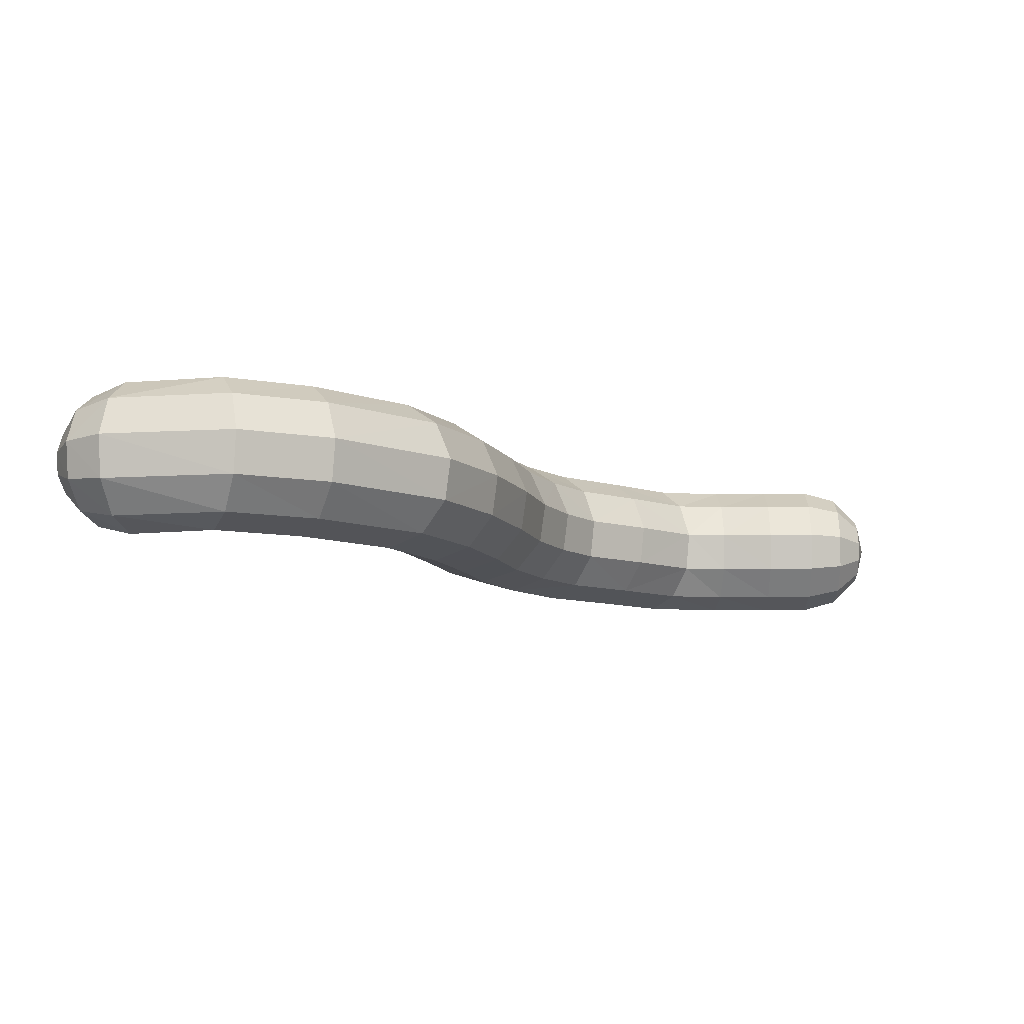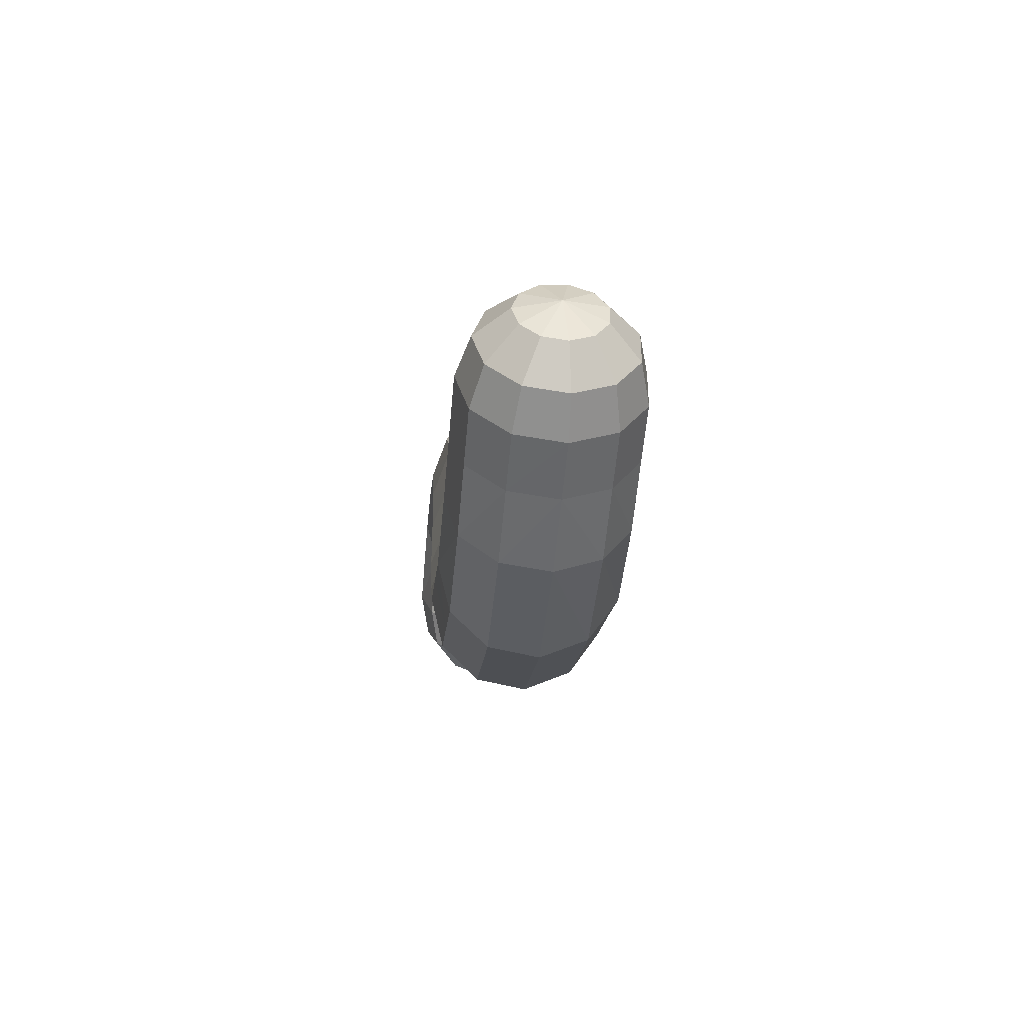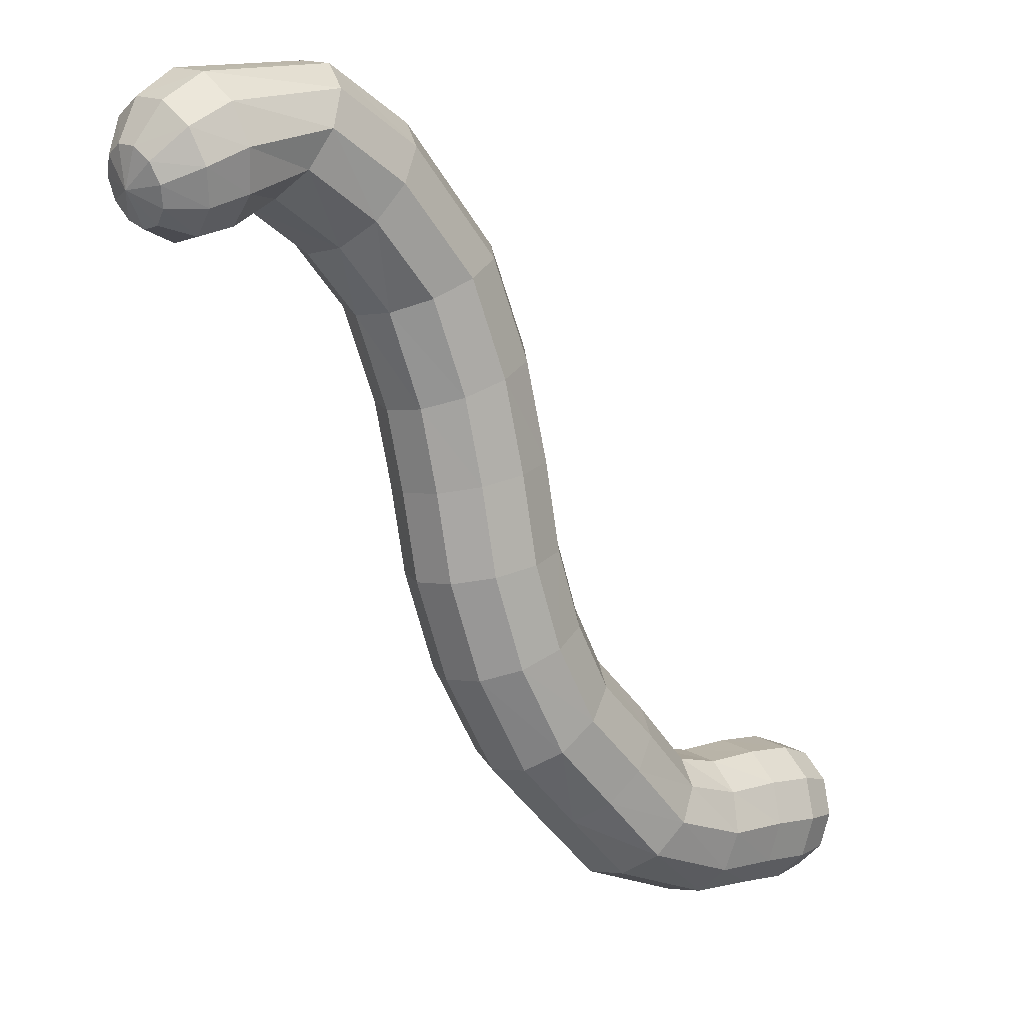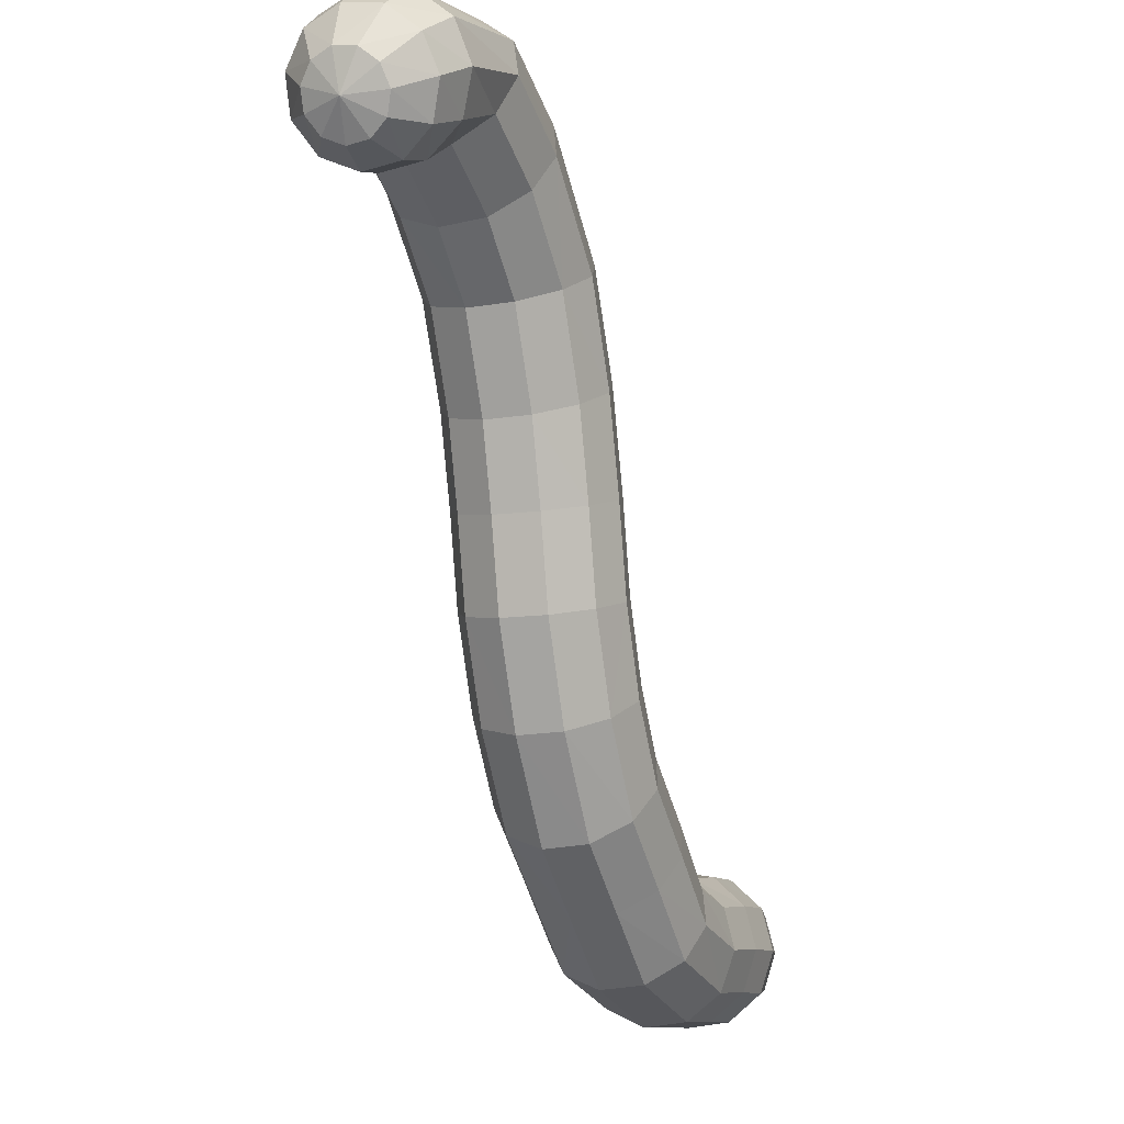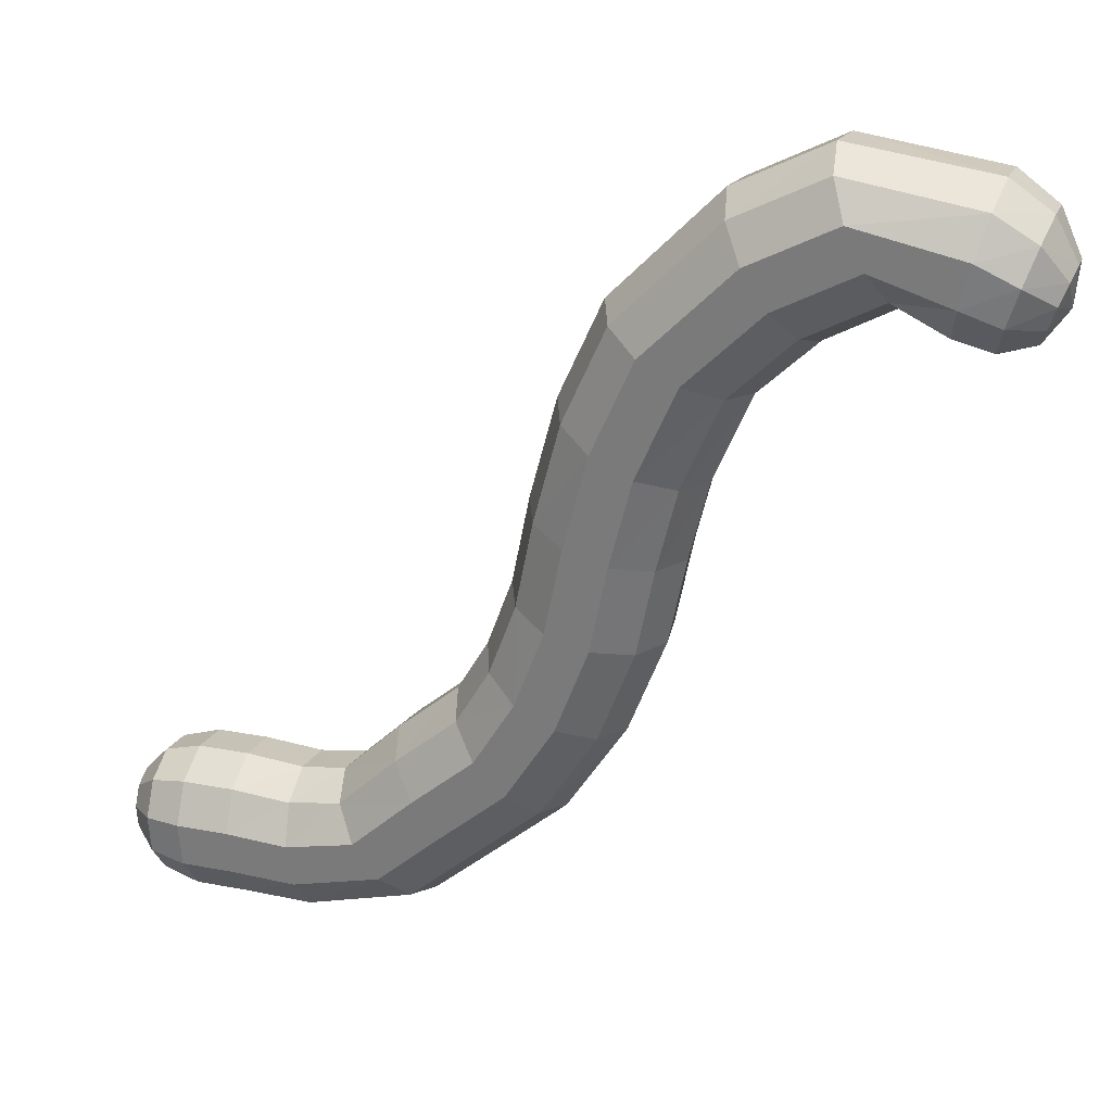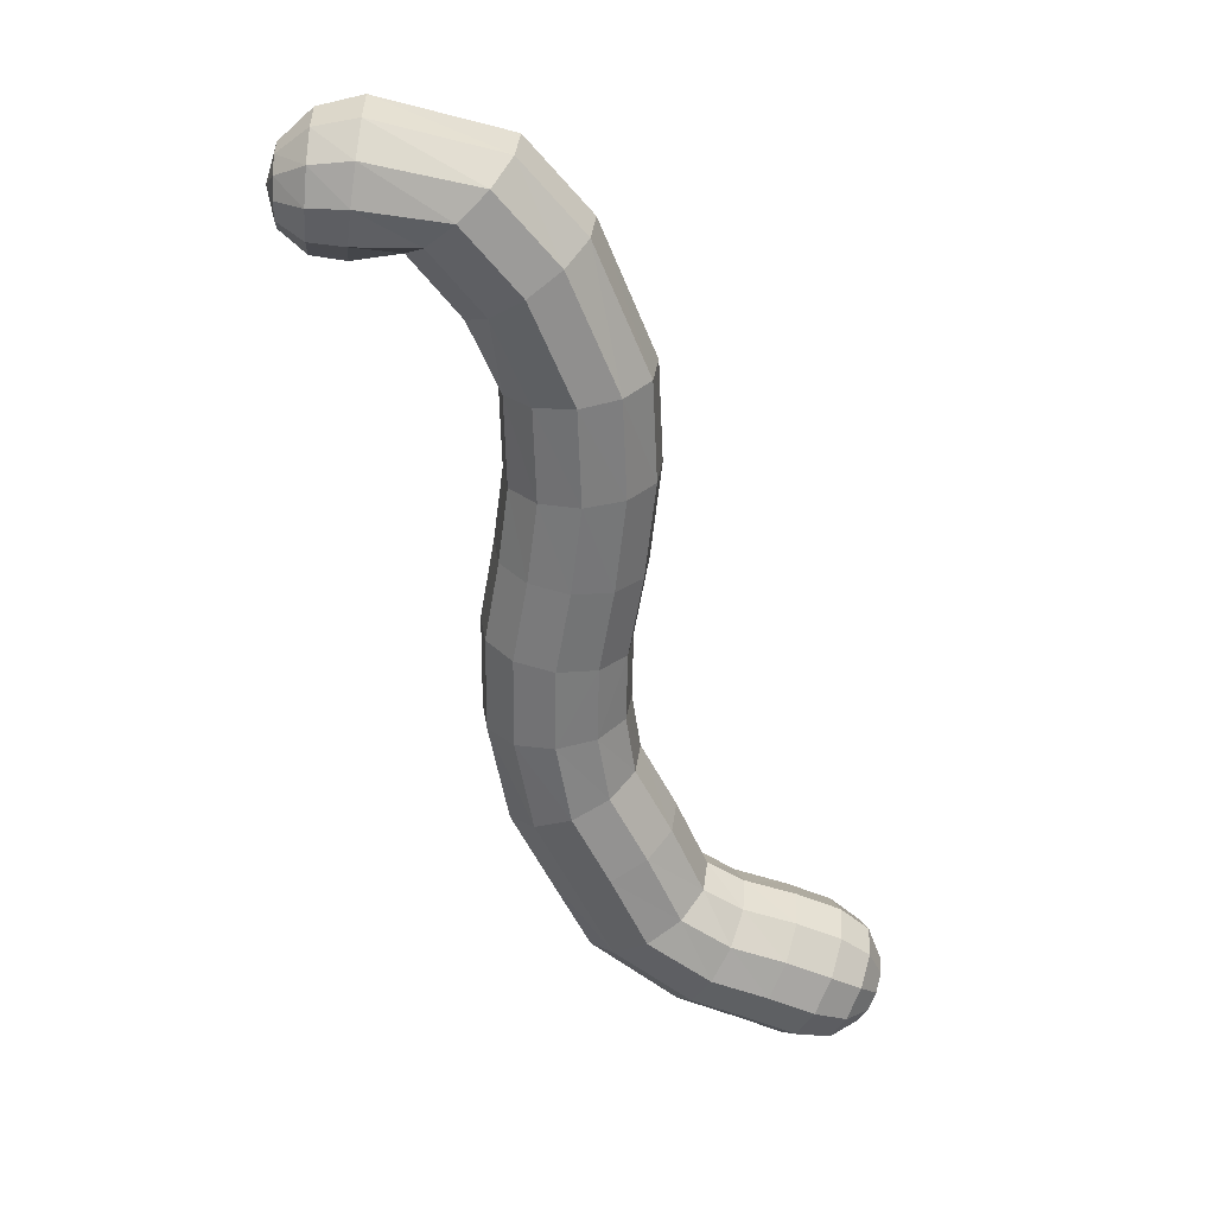
<metadata>
{"format":"obj","ext":"obj","renderer":"f3d","projection":"perspective","resolution":1024,"background":"white","views":[{"elev":-9.6,"azim":-176.6,"up":"+Z"},{"elev":-55.2,"azim":-94.8,"up":"+Y"},{"elev":5.4,"azim":138.2,"up":"+Y"},{"elev":-7.7,"azim":112.4,"up":"+Y"},{"elev":27.7,"azim":19.7,"up":"+Y"},{"elev":-58.8,"azim":159.2,"up":"+Z"}]}
</metadata>
<code>
o Sphere_Sphere.001
v -7.635 -9.701 1.168
v -5.013 -8.051 1.168
v -10.09 -12.01 -1.501
v -10.99 -11.94 -1.3
v -11.67 -11.62 -0.7505
v -2.802 -5.395 1.168
v -7.511 -10.52 1.712
v -10.05 -12.66 -0.7412
v -10.96 -12.5 -0.6419
v -11.65 -11.95 -0.3706
v -1.81 -1.704 1.168
v -4.438 -8.672 1.712
v -10.04 -12.81 0.2539
v -10.95 -12.63 0.2199
v -11.64 -12.02 0.127
v -7.364 -11.48 1.712
v -0.2538 2.826 1.168
v -10.07 -12.39 1.168
v -10.97 -12.27 1.012
v -11.65 -11.82 0.5842
v -2.047 -5.753 1.712
v -7.241 -12.3 1.168
v -10.12 -11.55 1.712
v -11.02 -11.54 1.483
v -11.68 -11.39 0.856
v -11.94 -11.16 1e-06
v -3.754 -9.409 1.712
v 4.037 6.38 1.168
v -10.19 -10.54 1.712
v -11.07 -10.67 1.483
v -11.71 -10.89 0.856
v -7.179 -12.7 0.2539
v -0.9904 -1.906 1.712
v -10.24 -9.699 1.168
v -11.12 -9.936 1.012
v -11.74 -10.47 0.5842
v -3.179 -10.03 1.168
v -7.2 -12.56 -0.7412
v -10.27 -9.282 0.2539
v -11.14 -9.575 0.2199
v -11.75 -10.26 0.127
v -1.15 -6.179 1.712
v -10.26 -9.425 -0.7412
v -11.14 -9.699 -0.6419
v -11.75 -10.33 -0.3706
v -7.297 -11.93 -1.501
v -2.895 -10.34 0.2539
v -10.22 -10.08 -1.501
v -11.1 -10.27 -1.3
v -11.73 -10.66 -0.7505
v 0.4905 2.448 1.712
v -0.3953 -6.537 1.168
v -10.16 -11.04 -1.784
v -11.05 -11.1 -1.545
v -11.7 -11.14 -0.8921
v -4.508 -11.82 0.2539
v -1.386 -8.934 0.2539
v 0.8181 -4.452 0.2539
v -8.861 -11.95 -1.501
v -4.76 -11.5 1.168
v 1.642 -0.6263 0.2539
v -8.814 -12.6 -0.7412
v -1.681 -8.642 1.168
v -5.272 -10.85 1.712
v -8.804 -12.75 0.2539
v 3.757 2.731 0.2539
v 0.4131 -4.353 1.168
v -8.834 -12.33 1.168
v -5.879 -10.08 1.712
v -2.277 -8.052 1.712
v -8.895 -11.49 1.712
v 6.309 3.116 0.2539
v 1.258 -0.4639 1.168
v -8.967 -10.49 1.712
v -2.987 -7.351 1.712
v -6.39 -9.433 1.168
v -9.027 -9.649 1.168
v -6.643 -9.113 0.2539
v -6.556 -9.223 -0.7412
v -9.057 -9.233 0.2539
v -0.4069 -4.153 1.712
v 7.109 2.922 0.2199
v -9.047 -9.376 -0.7412
v 3.524 3.071 1.168
v -1.382 -3.915 1.712
v -9 -10.03 -1.501
v -3.583 -6.76 1.168
v -3.878 -6.469 0.2539
v -8.931 -10.99 -1.784
v -2.993 -10.23 -0.7412
v -7.696 -9.299 0.2539
v -0.01641 -2.146 1.712
v -7.675 -9.437 -0.7412
v -3.44 -9.748 -1.501
v -0.02257 -6.714 0.2539
v -7.579 -10.07 -1.501
v 4.401 5.651 1.712
v 0.803 -2.348 1.168
v -7.438 -11 -1.784
v -3.777 -6.569 -0.7412
v -4.594 -11.71 -0.7412
v 0.4804 -0.1351 1.712
v 7.885 3.18 0.127
v 6.397 3.506 1.168
v -4.992 -11.2 -1.501
v -0.4435 0.2559 1.712
v -6.158 -9.727 -1.501
v -2.202 -3.715 1.168
v -2.607 -3.616 0.2539
v -5.575 -10.47 -1.784
v -0.1503 -6.653 -0.7412
v -5.296 -7.745 0.2539
v 1.375 1.999 1.712
v -5.199 -7.85 -0.7412
v -0.7378 -6.375 -1.501
v 1.208 -2.448 0.2539
v -4.752 -8.333 -1.501
v 2.119 1.621 1.168
v -4.096 -9.04 -1.784
v -2.468 -3.65 -0.7412
v -1.487 -8.834 -0.7412
v 3.053 3.759 1.712
v 7.21 3.262 1.012
v 7.953 3.377 0.5842
v -1.952 -8.374 -1.501
v 2.492 4.577 1.712
v -3.312 -7.028 -1.501
v -1.221 0.5847 1.168
v -1.605 0.7471 0.2539
v -2.632 -7.701 -1.784
v 1.069 -2.414 -0.7412
v -3.175 -5.218 0.2539
v 4.835 4.785 1.712
v -3.047 -5.279 -0.7412
v 0.4312 -2.257 -1.501
v 2.487 1.435 0.2539
v -2.46 -5.557 -1.501
v 5.199 4.056 1.168
v -1.599 -5.966 -1.784
v -1.473 0.6915 -0.7412
v 0.6793 -4.418 -0.7412
v 6.576 4.295 1.712
v 7.417 3.951 1.483
v 8.09 3.777 0.856
v 0.04101 -4.263 -1.501
v 6.789 5.234 1.712
v -1.83 -3.806 -1.501
v 2.02 5.265 1.168
v 1.787 5.604 0.2539
v -0.8943 -4.034 -1.784
v 2.361 1.499 -0.7412
v -2.214 -1.605 0.2539
v -2.076 -1.639 -0.7412
v 1.782 1.793 -1.501
v 5.379 3.696 0.2539
v -1.438 -1.796 -1.501
v -0.5034 -2.026 -1.784
v 1.867 5.488 -0.7412
v 1.51 -0.5707 -0.7412
v 7.662 4.771 1.483
v 8.253 4.253 0.856
v 7.868 5.46 1.012
v 0.905 -0.3147 -1.501
v 8.391 4.652 0.5842
v -0.8681 0.4355 -1.501
v 6.969 6.023 1.168
v 7.057 6.413 0.2539
v 0.01845 0.0604 -1.784
v 5.318 3.82 -0.7412
v -0.6213 3.013 0.2539
v -0.4954 2.949 -0.7412
v 5.034 4.387 -1.501
v 0.08396 2.655 -1.501
v 0.9328 2.224 -1.784
v 7.027 6.279 -0.7412
v 3.678 2.847 -0.7412
v 7.935 5.683 -0.6419
v 7.97 5.8 0.2199
v 8.459 4.85 0.127
v 3.31 3.383 -1.501
v 8.435 4.782 -0.3706
v 2.234 4.952 -1.501
v 7.774 5.147 -1.3
v 8.328 4.471 -0.7505
v 2.772 4.168 -1.784
v 3.857 6.74 0.2539
v 3.918 6.616 -0.7412
v 4.202 6.049 -1.501
v 4.618 5.218 -1.784
v 7.144 3.038 -0.6419
v 6.339 3.25 -0.7412
v 7.908 3.247 -0.3706
v 8.015 3.559 -0.7505
v 7.304 3.575 -1.3
v 6.478 3.864 -1.501
v 8.398 3.937 -1e-06
v 6.887 5.665 -1.501
v 8.172 4.015 -0.8921
v 7.539 4.361 -1.545
v 6.683 4.764 -1.784
f 54 5 55
f 26 55 5
f 54 3 4
f 26 5 10
f 3 9 4
f 4 10 5
f 26 10 15
f 8 14 9
f 10 14 15
f 26 15 20
f 13 19 14
f 14 20 15
f 26 20 25
f 19 23 24
f 20 24 25
f 26 25 31
f 24 29 30
f 25 30 31
f 30 34 35
f 30 36 31
f 26 31 36
f 36 40 41
f 13 62 65
f 23 74 29
f 26 36 41
f 34 40 35
f 40 45 41
f 43 80 83
f 34 80 39
f 26 41 45
f 39 44 40
f 48 83 86
f 45 49 50
f 3 89 59
f 8 59 62
f 26 45 50
f 44 48 49
f 13 68 18
f 49 55 50
f 18 71 23
f 29 77 34
f 26 50 55
f 48 54 49
f 53 86 89
f 199 195 200
f 198 196 193
f 198 194 199
f 194 191 195
f 193 196 192
f 193 190 194
f 192 196 103
f 192 82 190
f 190 72 191
f 82 124 123
f 72 123 104
f 103 196 124
f 123 144 143
f 104 143 142
f 124 196 144
f 143 161 160
f 142 160 146
f 144 196 161
f 160 164 162
f 146 162 166
f 161 196 164
f 162 179 178
f 62 46 38
f 65 22 68
f 71 7 74
f 65 38 32
f 86 93 96
f 77 91 80
f 68 16 71
f 59 99 46
f 74 1 77
f 83 91 93
f 89 96 99
f 1 78 91
f 16 69 7
f 22 64 16
f 32 60 22
f 46 110 105
f 7 76 1
f 99 107 110
f 32 101 56
f 93 78 79
f 38 105 101
f 96 79 107
f 107 119 110
f 76 12 2
f 78 2 112
f 78 114 79
f 60 47 37
f 79 117 107
f 69 27 12
f 64 37 27
f 101 47 56
f 110 94 105
f 105 90 101
f 117 100 127
f 47 63 37
f 47 121 57
f 90 125 121
f 94 130 125
f 37 70 27
f 114 88 100
f 27 75 12
f 12 87 2
f 119 127 130
f 2 88 112
f 127 139 130
f 70 52 42
f 88 6 132
f 63 95 52
f 88 134 100
f 75 42 21
f 100 137 127
f 125 111 121
f 87 21 6
f 130 115 125
f 121 95 57
f 95 67 52
f 52 81 42
f 137 120 147
f 134 109 120
f 111 145 141
f 115 150 145
f 21 108 6
f 42 85 21
f 139 147 150
f 6 109 132
f 95 141 58
f 141 116 58
f 147 157 150
f 109 11 152
f 145 131 141
f 81 98 92
f 109 153 120
f 120 156 147
f 67 116 98
f 108 33 11
f 85 92 33
f 150 135 145
f 152 140 153
f 153 165 156
f 152 128 129
f 92 73 102
f 11 106 128
f 135 159 131
f 157 163 135
f 33 102 106
f 98 61 73
f 156 168 157
f 131 61 116
f 102 118 113
f 163 151 159
f 168 154 163
f 165 174 168
f 129 17 170
f 129 171 140
f 140 173 165
f 128 51 17
f 106 113 51
f 159 136 61
f 73 136 118
f 173 158 182
f 118 122 113
f 113 126 51
f 151 180 176
f 154 185 180
f 136 84 118
f 174 182 185
f 17 149 170
f 136 176 66
f 171 149 158
f 51 148 17
f 84 133 122
f 180 189 172
f 185 188 189
f 148 186 149
f 176 155 66
f 158 186 187
f 84 155 138
f 176 172 169
f 182 187 188
f 126 28 148
f 122 97 126
f 188 175 197
f 138 142 133
f 187 167 175
f 169 195 191
f 172 200 195
f 97 166 28
f 155 104 138
f 189 197 200
f 133 146 97
f 28 167 186
f 155 191 72
f 166 178 167
f 164 196 179
f 178 175 167
f 179 196 181
f 179 177 178
f 177 197 175
f 181 196 184
f 181 183 177
f 183 200 197
f 184 196 198
f 184 199 183
f 54 4 5
f 54 53 3
f 3 8 9
f 4 9 10
f 8 13 14
f 10 9 14
f 13 18 19
f 14 19 20
f 19 18 23
f 20 19 24
f 24 23 29
f 25 24 30
f 30 29 34
f 30 35 36
f 36 35 40
f 13 8 62
f 23 71 74
f 34 39 40
f 40 44 45
f 43 39 80
f 34 77 80
f 39 43 44
f 48 43 83
f 45 44 49
f 3 53 89
f 8 3 59
f 44 43 48
f 13 65 68
f 49 54 55
f 18 68 71
f 29 74 77
f 48 53 54
f 53 48 86
f 199 194 195
f 198 193 194
f 194 190 191
f 193 192 190
f 192 103 82
f 190 82 72
f 82 103 124
f 72 82 123
f 123 124 144
f 104 123 143
f 143 144 161
f 142 143 160
f 160 161 164
f 146 160 162
f 162 164 179
f 62 59 46
f 65 32 22
f 71 16 7
f 65 62 38
f 86 83 93
f 77 1 91
f 68 22 16
f 59 89 99
f 74 7 1
f 83 80 91
f 89 86 96
f 1 76 78
f 16 64 69
f 22 60 64
f 32 56 60
f 46 99 110
f 7 69 76
f 99 96 107
f 32 38 101
f 93 91 78
f 38 46 105
f 96 93 79
f 107 117 119
f 76 69 12
f 78 76 2
f 78 112 114
f 60 56 47
f 79 114 117
f 69 64 27
f 64 60 37
f 101 90 47
f 110 119 94
f 105 94 90
f 117 114 100
f 47 57 63
f 47 90 121
f 90 94 125
f 94 119 130
f 37 63 70
f 114 112 88
f 27 70 75
f 12 75 87
f 119 117 127
f 2 87 88
f 127 137 139
f 70 63 52
f 88 87 6
f 63 57 95
f 88 132 134
f 75 70 42
f 100 134 137
f 125 115 111
f 87 75 21
f 130 139 115
f 121 111 95
f 95 58 67
f 52 67 81
f 137 134 120
f 134 132 109
f 111 115 145
f 115 139 150
f 21 85 108
f 42 81 85
f 139 137 147
f 6 108 109
f 95 111 141
f 141 131 116
f 147 156 157
f 109 108 11
f 145 135 131
f 81 67 98
f 109 152 153
f 120 153 156
f 67 58 116
f 108 85 33
f 85 81 92
f 150 157 135
f 152 129 140
f 153 140 165
f 152 11 128
f 92 98 73
f 11 33 106
f 135 163 159
f 157 168 163
f 33 92 102
f 98 116 61
f 156 165 168
f 131 159 61
f 102 73 118
f 163 154 151
f 168 174 154
f 165 173 174
f 129 128 17
f 129 170 171
f 140 171 173
f 128 106 51
f 106 102 113
f 159 151 136
f 73 61 136
f 173 171 158
f 118 84 122
f 113 122 126
f 151 154 180
f 154 174 185
f 136 66 84
f 174 173 182
f 17 148 149
f 136 151 176
f 171 170 149
f 51 126 148
f 84 138 133
f 180 185 189
f 185 182 188
f 148 28 186
f 176 169 155
f 158 149 186
f 84 66 155
f 176 180 172
f 182 158 187
f 126 97 28
f 122 133 97
f 188 187 175
f 138 104 142
f 187 186 167
f 169 172 195
f 172 189 200
f 97 146 166
f 155 72 104
f 189 188 197
f 133 142 146
f 28 166 167
f 155 169 191
f 166 162 178
f 178 177 175
f 179 181 177
f 177 183 197
f 181 184 183
f 183 199 200
f 184 198 199

</code>
